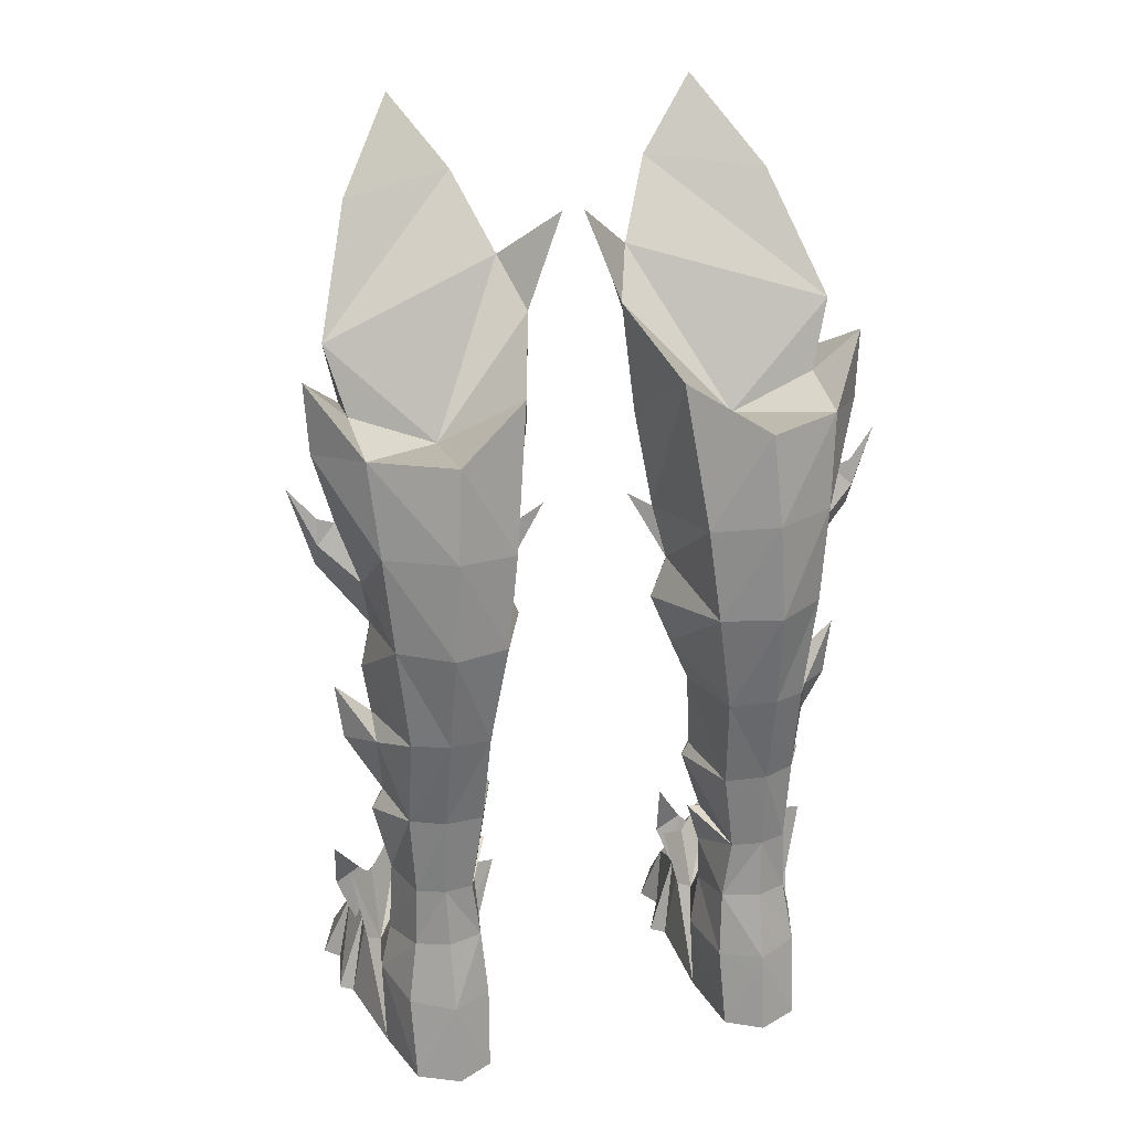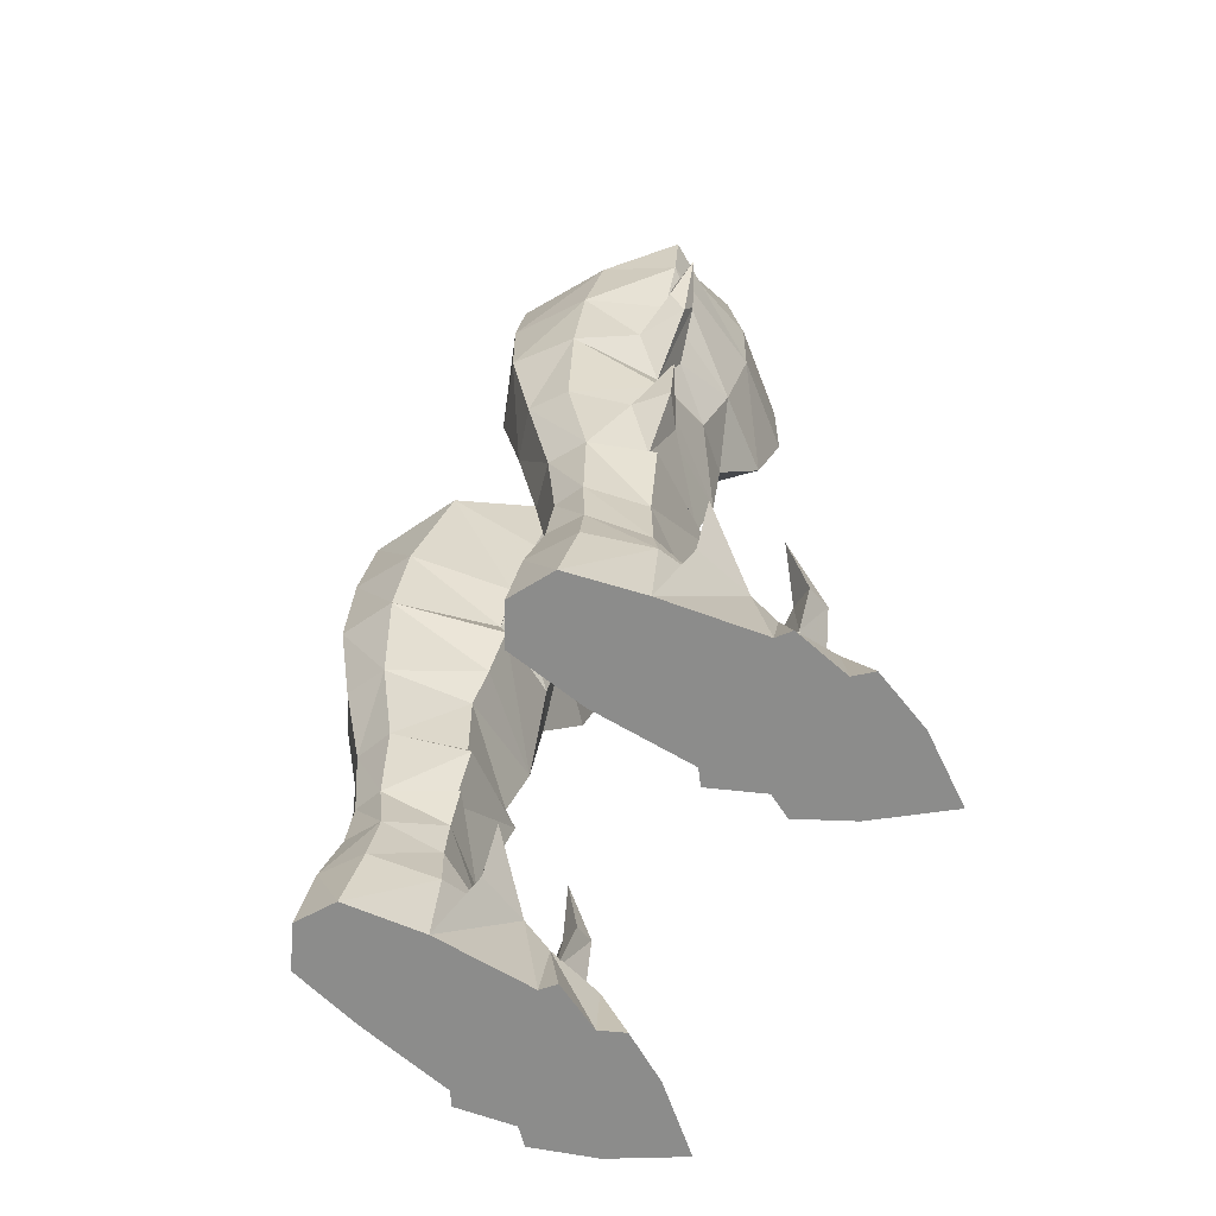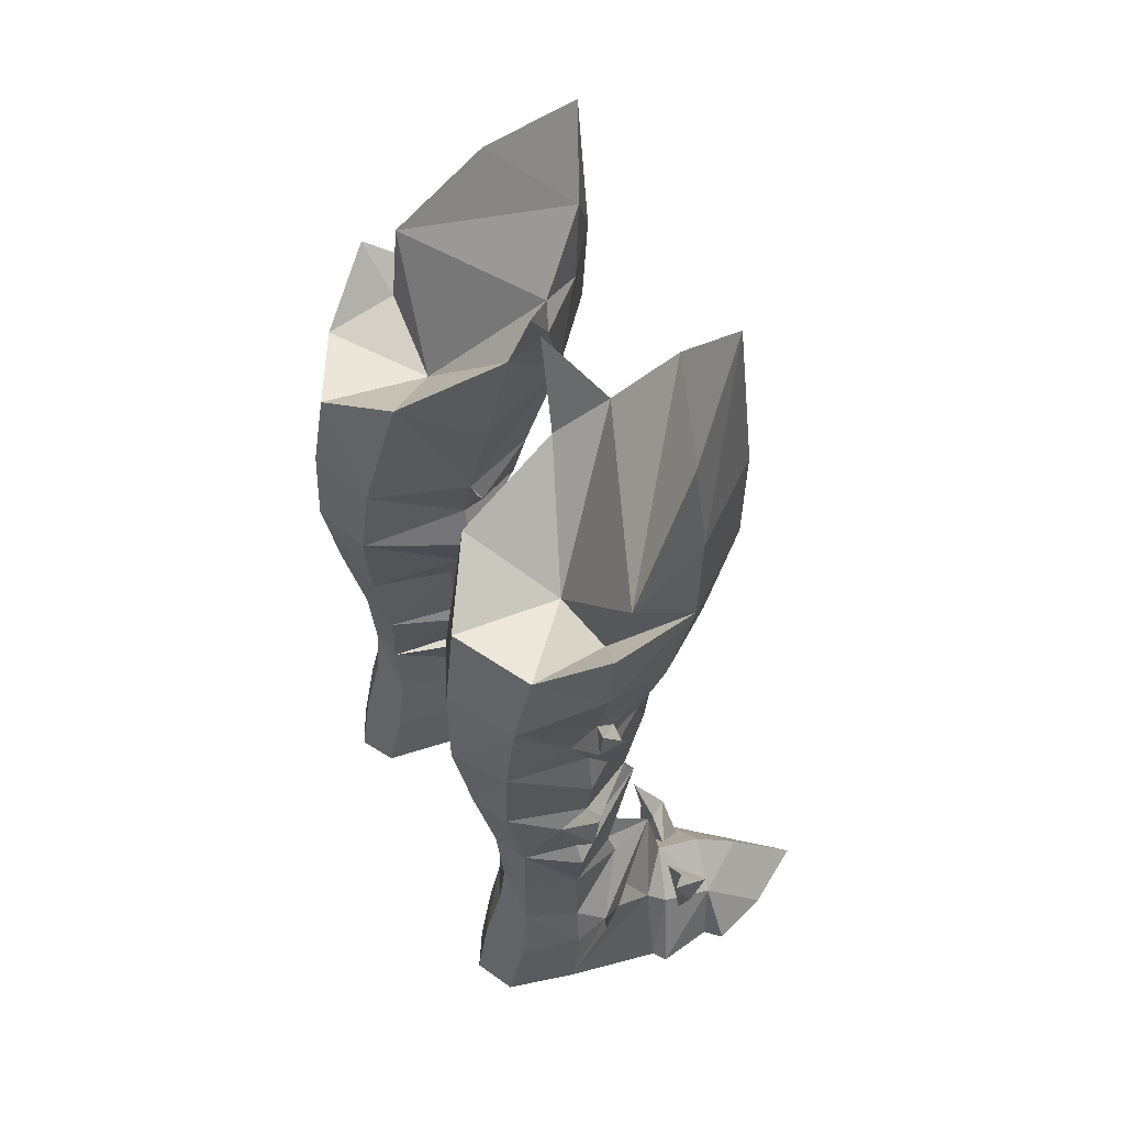
<metadata>
{"format":"obj","ext":"obj","renderer":"f3d","projection":"perspective","resolution":1024,"background":"white","views":[{"elev":25.3,"azim":164.2,"up":"+Z"},{"elev":-64.1,"azim":-121.4,"up":"+Z"},{"elev":55.4,"azim":-116.5,"up":"+Z"}]}
</metadata>
<code>
g demon_shoe_female_106760
v -8.096 2.514 14.01
v -5.99 -0.1839 11.97
v -5.926 -0.9717 14.88
v -8.362 2.451 15.83
v -8.255 -3.124 2.507
v -6.631 -3.43 4.041
v -6.516 -1.68 4.539
v -8.063 -1.231 2.985
v -8.747 -0.4101 -0.02935
v -7.974 -0.424 3.987
v -8.093 3.041 -0.02935
v -8.836 -2.795 -0.02897
v -4.654 -2.972 -0.02991
v -4.244 -3.827 -0.02991
v -9.37 -3.355 -0.02934
v -4.453 2.458 6.483
v -6.192 0.516 6.691
v -6.285 0.2287 5.656
v -4.471 2.566 4.81
v -5.226 -5.59 -0.02991
v -8.568 -5.531 -0.02925
v -4.885 -3.239 2.311
v -4.798 -1.433 3.06
v -7.591 2.605 7.411
v -7.751 2.67 4.816
v -3.239 2.228 15.09
v -2.496 2.069 16.95
v -4.244 -0.5729 18
v -5.917 -1.404 18.47
v -3.641 -0.8389 20.48
v -5.975 -3.093 20.61
v -4.654 -2.972 -0.02991
v -3.83 -1.212 -0.02991
v -9.224 -0.7559 -0.02935
v -8.836 -2.795 -0.02897
v -3.868 2.429 13.59
v -9.781 2.03 20.91
v -9.814 2.421 19.98
v -7.983 2.406 17.46
v -8.237 1.596 19.57
v -9.723 2.794 21.82
v -9.11 2.703 21.58
v -7.732 -0.6925 20.6
v -8.095 -1.45 24.31
v -9.826 2.664 24.16
v -3.358 -2.083 24.25
v -5.915 -4.293 24.49
v -2.521 1.974 20.53
v -1.981 1.434 23.99
v -5.533 -3.849 34.66
v -7.641 -1.315 31.72
v -8.034 -1.588 27.99
v -5.809 -4.433 28.28
v -3.349 -2.715 28.81
v -3.55 -2.918 32.04
v -3.83 -1.212 -0.02991
v -9.224 -0.7559 -0.02935
v -4.325 -0.8107 -0.02991
v -8.747 -0.4101 -0.02935
v -4.309 2.805 -0.02991
v -8.093 3.041 -0.02935
v -6.006 6.091 14.14
v -7.253 5.359 13.95
v -7.693 5.475 17.72
v -5.891 6.748 17.76
v -4.433 5.515 13.86
v -3.835 5.903 17.57
v -2.79 4.548 26.08
v -1.981 1.434 23.99
v -2.521 1.974 20.53
v -3.428 5.671 20.95
v -3.239 2.228 15.09
v -2.496 2.069 16.95
v -5.687 6.675 21.3
v -5.457 6.243 24.57
v -8.02 5.27 21.16
v -8.32 4.721 24.54
v -9.826 2.664 24.16
v -9.11 2.703 21.58
v -7.177 4.638 5.244
v -7.531 4.978 2.97
v -8.147 2.787 3.209
v -7.751 2.67 4.816
v -7.451 5.585 -0.02944
v -8.093 3.041 -0.02935
v -4.471 2.566 4.81
v -4.179 2.669 2.84
v -4.559 5.024 2.842
v -4.725 4.646 5.235
v -6.094 5.033 7.545
v -5.026 4.711 7.43
v -4.725 4.646 5.235
v -6.015 5.238 5.373
v -4.621 4.872 10.37
v -3.868 2.429 13.59
v -4.016 2.338 10.72
v -3.071 2.017 18.43
v -4.682 5.567 -0.02981
v -5.978 6.314 -0.02963
v -5.993 5.881 2.919
v -6.058 5.305 10.57
v -7.177 4.638 5.244
v -7.081 4.628 7.502
v -6.015 5.238 5.373
v -4.309 2.805 -0.02991
v -7.276 4.673 10.52
v -7.751 2.67 4.816
v -7.591 2.605 7.411
v -4.453 2.458 6.483
v -4.471 2.566 4.81
v -3.757 2.321 10.25
v -4.506 2.4 7.914
v -8.248 2.735 10.12
v -9.783 2.943 20.9
v -9.723 2.794 21.82
v -8.404 3.329 19.51
v -3.55 -2.918 32.04
v -2.356 -1.114 29.39
v -9.072 1.55 27.63
v -7.641 -1.315 31.72
v -9.814 2.421 19.98
v -7.983 2.406 17.46
v -4.325 -0.8107 -0.02991
v -4.309 2.805 -0.02991
v -4.826 -0.5017 4
v 8.086 2.514 14.01
v 8.351 2.451 15.83
v 5.916 -0.9717 14.88
v 5.98 -0.1839 11.97
v 8.245 -3.124 2.507
v 8.053 -1.231 2.985
v 6.506 -1.68 4.539
v 6.621 -3.43 4.041
v 8.737 -0.41 -0.02934
v 8.083 3.041 -0.02934
v 7.964 -0.424 3.987
v 8.825 -2.795 -0.02896
v 9.36 -3.355 -0.02934
v 4.233 -3.827 -0.02992
v 4.644 -2.972 -0.02993
v 4.443 2.458 6.483
v 4.461 2.566 4.81
v 6.275 0.2287 5.656
v 6.182 0.516 6.691
v 8.558 -5.531 -0.02925
v 5.216 -5.59 -0.02991
v 4.788 -1.433 3.06
v 4.875 -3.239 2.311
v 7.741 2.67 4.816
v 7.581 2.605 7.411
v 4.234 -0.5729 18
v 2.485 2.069 16.95
v 3.229 2.228 15.09
v 5.907 -1.404 18.47
v 5.965 -3.093 20.61
v 3.63 -0.839 20.48
v 4.644 -2.972 -0.02993
v 3.82 -1.212 -0.02992
v 8.825 -2.795 -0.02896
v 9.214 -0.7559 -0.02934
v 3.858 2.429 13.59
v 9.77 2.03 20.91
v 8.226 1.596 19.57
v 7.973 2.406 17.46
v 9.804 2.421 19.98
v 9.713 2.794 21.82
v 9.099 2.703 21.58
v 7.721 -0.6925 20.6
v 9.816 2.664 24.16
v 8.084 -1.45 24.31
v 5.905 -4.293 24.49
v 3.348 -2.083 24.25
v 2.511 1.974 20.53
v 1.971 1.434 23.99
v 5.523 -3.849 34.66
v 5.798 -4.433 28.28
v 8.024 -1.588 27.99
v 7.631 -1.315 31.72
v 3.339 -2.715 28.81
v 3.54 -2.918 32.04
v 3.82 -1.212 -0.02992
v 9.214 -0.7559 -0.02934
v 4.315 -0.8106 -0.02992
v 8.737 -0.41 -0.02934
v 4.298 2.805 -0.02992
v 8.083 3.041 -0.02934
v 5.996 6.091 14.14
v 5.881 6.748 17.76
v 7.683 5.475 17.72
v 7.242 5.359 13.95
v 4.422 5.515 13.86
v 3.825 5.903 17.57
v 2.78 4.548 26.08
v 3.418 5.671 20.95
v 2.511 1.974 20.53
v 1.971 1.434 23.99
v 3.229 2.228 15.09
v 2.485 2.069 16.95
v 5.447 6.243 24.57
v 5.677 6.675 21.3
v 8.309 4.721 24.54
v 8.01 5.27 21.16
v 9.816 2.664 24.16
v 9.099 2.703 21.58
v 7.167 4.638 5.244
v 7.741 2.67 4.816
v 8.137 2.787 3.209
v 7.521 4.978 2.97
v 8.083 3.041 -0.02934
v 7.441 5.585 -0.02944
v 4.461 2.566 4.81
v 4.714 4.646 5.235
v 4.549 5.024 2.842
v 4.169 2.669 2.84
v 6.083 5.033 7.545
v 6.004 5.238 5.373
v 4.714 4.646 5.235
v 5.016 4.711 7.43
v 4.611 4.872 10.37
v 4.006 2.338 10.72
v 3.858 2.429 13.59
v 3.061 2.017 18.43
v 4.672 5.567 -0.02982
v 5.983 5.881 2.919
v 5.968 6.314 -0.02963
v 6.048 5.305 10.57
v 7.071 4.628 7.502
v 7.167 4.638 5.244
v 6.004 5.238 5.373
v 4.298 2.805 -0.02992
v 7.265 4.673 10.52
v 7.581 2.605 7.411
v 7.741 2.67 4.816
v 4.461 2.566 4.81
v 4.443 2.458 6.483
v 4.496 2.4 7.914
v 3.746 2.321 10.25
v 8.237 2.735 10.12
v 9.773 2.943 20.9
v 8.394 3.329 19.51
v 9.713 2.794 21.82
v 3.54 -2.918 32.04
v 7.631 -1.315 31.72
v 9.062 1.55 27.63
v 2.346 -1.114 29.39
v 9.804 2.421 19.98
v 7.973 2.406 17.46
v 4.315 -0.8106 -0.02992
v 4.816 -0.5017 4
v 4.298 2.805 -0.02992
v -5.355 2.186 23.88
v -8.404 2.101 25.14
v 5.344 2.186 23.88
v 8.394 2.101 25.14
v -8.404 2.101 25.14
v -9.072 1.55 27.63
v 9.062 1.55 27.63
v 8.394 2.101 25.14
v -5.226 -5.59 -0.02991
v -4.244 -3.827 -0.02991
v -8.568 -5.531 -0.02925
v -7.076 -7.829 -0.02953
v -6.808 -5.162 2.621
v -4.039 1.433 3.84
v -4.632 1.311 3.506
v -7.076 -7.829 -0.02953
v -4.016 2.338 10.72
v -6.01 -0.5947 11.18
v -8.248 2.735 10.12
v -7.906 1.46 3.487
v -6.285 0.2287 5.656
v -6.393 -1.155 7.252
v -9.37 -3.355 -0.02934
v -9.959 2.557 26.69
v -7.229 0.105 18
v -2.504 1.493 19.57
v -3.757 2.321 10.25
v -4.506 2.4 7.914
v -8.952 1.48 6.593
v -8.458 1.712 3.821
v -8.017 0.652 6.128
v -8.017 0.652 6.128
v -6.393 -1.155 7.252
v -7.906 1.46 3.487
v -8.093 3.041 -0.02935
v -8.458 1.712 3.821
v -8.952 1.48 6.593
v -6.285 0.2287 5.656
v -4.632 1.311 3.506
v -4.494 0.449 5.594
v -4.309 2.805 -0.02991
v -4.039 1.433 3.84
v -4.494 0.449 5.594
v -6.285 0.2287 5.656
v -3.445 1.321 6.18
v -3.445 1.321 6.18
v -4.012 2.432 8
v -7.823 2.766 10.87
v -8.195 1.957 13.13
v -9.148 2.726 13.24
v -9.407 2.697 15.28
v -3.071 2.017 18.43
v -1.548 2.055 21.16
v -10.69 2.49 22.89
v -1.699 0.6851 27.82
v -0.3814 0.4311 31.22
v -1.692 -0.8528 28.57
v -2.356 -1.114 29.39
v -8.096 2.514 14.01
v -8.362 2.451 15.83
v -7.451 5.585 -0.02944
v -4.682 5.567 -0.02981
v -8.125 3.549 13.28
v -9.407 2.697 15.28
v -5.978 6.314 -0.02963
v -4.012 2.432 8
v -7.823 2.766 10.87
v -9.148 2.726 13.24
v -10.69 2.49 22.89
v -1.699 0.6851 27.82
v -1.548 2.055 21.16
v -8.32 4.721 24.54
v -9.959 2.557 26.69
v -8.404 2.101 25.14
v -5.533 -3.849 34.66
v -1.699 0.6851 27.82
v -2.79 4.548 26.08
v -5.457 6.243 24.57
v -8.32 4.721 24.54
v -0.3814 0.4311 31.22
v -9.959 2.557 26.69
v -4.931 -1.7 2.481
v -6.136 -2.117 3.851
v -5.222 -2.093 4.677
v -4.283 -2.047 4.168
v -6.136 -2.117 3.851
v -5.829 -3.197 2.38
v -4.705 -2.819 4.57
v -5.222 -2.093 4.677
v -4.931 -1.7 2.481
v -4.283 -2.047 4.168
v -4.261 -1.68 6.2
v -4.261 -1.68 6.2
v -8.326 -1.711 2.481
v -8.986 -1.785 4.168
v -8.051 -1.884 4.677
v -6.905 -1.808 3.693
v -6.905 -1.808 3.693
v -8.051 -1.884 4.677
v -8.613 -2.707 4.57
v -7.512 -3.135 2.38
v -8.986 -1.785 4.168
v -8.326 -1.711 2.481
v -9.11 -1.026 6.187
v -9.11 -1.026 6.187
v 5.216 -5.59 -0.02991
v 4.233 -3.827 -0.02992
v 8.558 -5.531 -0.02925
v 6.797 -5.162 2.621
v 7.066 -7.829 -0.02953
v 4.028 1.433 3.84
v 4.621 1.311 3.506
v 7.066 -7.829 -0.02953
v 4.006 2.338 10.72
v 8.237 2.735 10.12
v 6 -0.5947 11.18
v 7.896 1.46 3.487
v 6.275 0.2287 5.656
v 6.382 -1.155 7.252
v 9.36 -3.355 -0.02934
v 9.948 2.557 26.69
v 7.219 0.105 18
v 2.494 1.493 19.57
v 3.746 2.321 10.25
v 4.496 2.4 7.914
v 8.448 1.712 3.821
v 8.942 1.48 6.593
v 8.006 0.6521 6.128
v 8.006 0.6521 6.128
v 7.896 1.46 3.487
v 6.382 -1.155 7.252
v 8.083 3.041 -0.02934
v 8.448 1.712 3.821
v 8.942 1.48 6.593
v 6.275 0.2287 5.656
v 4.621 1.311 3.506
v 4.484 0.449 5.594
v 4.298 2.805 -0.02992
v 4.028 1.433 3.84
v 4.484 0.449 5.594
v 6.275 0.2287 5.656
v 3.435 1.321 6.18
v 3.435 1.321 6.18
v 4.001 2.432 8
v 7.813 2.766 10.87
v 9.138 2.726 13.24
v 8.185 1.957 13.13
v 9.397 2.697 15.28
v 3.061 2.017 18.43
v 1.538 2.055 21.16
v 10.68 2.491 22.89
v 1.688 0.6851 27.82
v 1.682 -0.8528 28.57
v 0.3711 0.4311 31.22
v 2.346 -1.114 29.39
v 8.086 2.514 14.01
v 8.351 2.451 15.83
v 7.441 5.585 -0.02944
v 4.672 5.567 -0.02982
v 9.397 2.697 15.28
v 8.115 3.549 13.28
v 5.968 6.314 -0.02963
v 4.001 2.432 8
v 7.813 2.766 10.87
v 9.138 2.726 13.24
v 10.68 2.491 22.89
v 1.688 0.6851 27.82
v 1.538 2.055 21.16
v 8.309 4.721 24.54
v 8.394 2.101 25.14
v 9.948 2.557 26.69
v 5.523 -3.849 34.66
v 1.688 0.6851 27.82
v 2.78 4.548 26.08
v 5.447 6.243 24.57
v 8.309 4.721 24.54
v 0.3711 0.4311 31.22
v 9.948 2.557 26.69
v 5.212 -2.093 4.677
v 6.126 -2.117 3.851
v 4.92 -1.7 2.481
v 4.272 -2.047 4.168
v 4.694 -2.819 4.57
v 5.818 -3.197 2.38
v 6.126 -2.117 3.851
v 5.212 -2.093 4.677
v 4.92 -1.7 2.481
v 4.272 -2.047 4.168
v 4.251 -1.68 6.2
v 4.251 -1.68 6.2
v 8.315 -1.711 2.481
v 8.04 -1.884 4.677
v 8.975 -1.784 4.168
v 6.894 -1.808 3.693
v 6.894 -1.808 3.693
v 8.602 -2.707 4.57
v 8.04 -1.884 4.677
v 7.501 -3.135 2.38
v 8.315 -1.711 2.481
v 8.975 -1.784 4.168
v 9.1 -1.026 6.187
v 9.1 -1.026 6.187
f 1 2 3
f 3 4 1
f 5 6 7
f 7 8 5
f 9 8 10
f 10 11 9
f 12 13 14
f 14 15 12
f 16 17 18
f 18 19 16
f 15 14 20
f 20 21 15
f 7 6 22
f 22 23 7
f 18 17 24
f 24 25 18
f 3 26 27
f 27 28 3
f 29 28 30
f 30 31 29
f 32 33 23
f 23 22 32
f 5 8 34
f 34 35 5
f 36 26 3
f 3 2 36
f 37 38 39
f 39 40 37
f 41 37 40
f 40 42 41
f 43 44 45
f 45 42 43
f 30 46 47
f 47 31 30
f 48 49 46
f 46 30 48
f 31 47 44
f 44 43 31
f 50 51 52
f 52 53 50
f 46 54 53
f 53 47 46
f 53 54 55
f 55 50 53
f 56 13 12
f 12 57 56
f 58 56 57
f 57 59 58
f 60 58 59
f 59 61 60
f 62 63 64
f 64 65 62
f 66 62 65
f 65 67 66
f 68 69 70
f 70 71 68
f 72 66 67
f 67 73 72
f 71 74 75
f 75 68 71
f 74 76 77
f 77 75 74
f 78 77 76
f 76 79 78
f 80 81 82
f 82 83 80
f 82 81 84
f 84 85 82
f 86 87 88
f 88 89 86
f 90 91 92
f 92 93 90
f 94 66 95
f 95 96 94
f 71 70 97
f 97 67 71
f 98 99 100
f 100 88 98
f 101 94 91
f 91 90 101
f 90 93 102
f 102 103 90
f 100 104 89
f 89 88 100
f 81 80 104
f 104 100 81
f 87 105 98
f 98 88 87
f 84 81 100
f 100 99 84
f 106 63 62
f 62 101 106
f 74 71 67
f 67 65 74
f 76 74 65
f 65 64 76
f 103 102 107
f 107 108 103
f 92 91 109
f 109 110 92
f 91 94 111
f 111 112 91
f 108 113 106
f 106 103 108
f 66 94 101
f 101 62 66
f 103 106 101
f 101 90 103
f 114 115 79
f 79 116 114
f 117 118 119
f 119 120 117
f 53 52 44
f 44 47 53
f 121 114 116
f 116 122 121
f 123 124 125
f 125 23 123
f 126 127 128
f 128 129 126
f 130 131 132
f 132 133 130
f 134 135 136
f 136 131 134
f 137 138 139
f 139 140 137
f 141 142 143
f 143 144 141
f 138 145 146
f 146 139 138
f 132 147 148
f 148 133 132
f 143 149 150
f 150 144 143
f 128 151 152
f 152 153 128
f 154 155 156
f 156 151 154
f 157 148 147
f 147 158 157
f 130 159 160
f 160 131 130
f 161 129 128
f 128 153 161
f 162 163 164
f 164 165 162
f 166 167 163
f 163 162 166
f 168 167 169
f 169 170 168
f 156 155 171
f 171 172 156
f 173 156 172
f 172 174 173
f 155 168 170
f 170 171 155
f 175 176 177
f 177 178 175
f 172 171 176
f 176 179 172
f 176 175 180
f 180 179 176
f 181 182 137
f 137 140 181
f 183 184 182
f 182 181 183
f 185 186 184
f 184 183 185
f 187 188 189
f 189 190 187
f 191 192 188
f 188 187 191
f 193 194 195
f 195 196 193
f 197 198 192
f 192 191 197
f 194 193 199
f 199 200 194
f 200 199 201
f 201 202 200
f 203 204 202
f 202 201 203
f 205 206 207
f 207 208 205
f 207 209 210
f 210 208 207
f 211 212 213
f 213 214 211
f 215 216 217
f 217 218 215
f 219 220 221
f 221 191 219
f 194 192 222
f 222 195 194
f 223 213 224
f 224 225 223
f 226 215 218
f 218 219 226
f 215 227 228
f 228 216 215
f 224 213 212
f 212 229 224
f 208 224 229
f 229 205 208
f 214 213 223
f 223 230 214
f 210 225 224
f 224 208 210
f 231 226 187
f 187 190 231
f 200 188 192
f 192 194 200
f 202 189 188
f 188 200 202
f 227 232 233
f 233 228 227
f 217 234 235
f 235 218 217
f 218 236 237
f 237 219 218
f 232 227 231
f 231 238 232
f 191 187 226
f 226 219 191
f 227 215 226
f 226 231 227
f 239 240 204
f 204 241 239
f 242 243 244
f 244 245 242
f 176 171 170
f 170 177 176
f 246 247 240
f 240 239 246
f 248 147 249
f 249 250 248
f 119 118 251
f 251 252 119
f 253 245 244
f 244 254 253
f 255 44 256
f 257 170 258
f 259 260 22
f 261 262 263
f 125 124 264
f 87 86 265
f 21 20 266
f 36 2 267
f 24 268 269
f 43 29 31
f 83 82 270
f 85 270 82
f 105 87 265
f 265 86 271
f 125 272 7
f 7 272 10
f 270 271 83
f 263 262 259
f 6 5 263
f 22 263 259
f 273 261 5
f 274 45 44
f 3 28 29
f 3 29 275
f 255 274 44
f 48 30 276
f 277 268 278
f 23 33 123
f 7 10 8
f 9 34 8
f 23 125 7
f 22 260 32
f 35 273 5
f 10 279 280
f 10 272 281
f 11 10 280
f 282 283 284
f 285 286 284
f 286 287 284
f 10 281 279
f 287 282 284
f 283 288 284
f 289 283 290
f 291 289 292
f 272 125 293
f 289 294 283
f 125 264 295
f 296 292 289
f 290 296 289
f 125 295 293
f 297 278 17
f 16 297 17
f 268 2 298
f 268 298 269
f 268 277 267
f 298 299 300
f 299 1 301
f 299 301 300
f 1 299 2
f 28 27 302
f 3 275 4
f 40 275 43
f 48 276 303
f 28 302 276
f 276 302 303
f 37 41 304
f 38 37 304
f 305 306 307
f 256 52 51
f 46 307 54
f 308 55 54
f 309 310 63
f 311 312 60
f 60 61 311
f 309 313 314
f 76 116 79
f 315 312 311
f 112 316 91
f 316 109 91
f 106 113 317
f 96 111 94
f 106 317 313
f 318 314 313
f 309 63 313
f 63 106 313
f 319 114 121
f 68 320 69
f 97 70 321
f 310 64 63
f 310 122 64
f 67 97 73
f 72 95 66
f 30 28 276
f 322 323 324
f 117 120 325
f 118 326 251
f 326 327 251
f 327 328 251
f 328 329 251
f 329 252 251
f 46 305 307
f 306 308 307
f 118 330 326
f 42 40 43
f 78 331 77
f 275 39 4
f 319 115 114
f 64 122 116
f 76 64 116
f 317 318 313
f 2 268 267
f 2 299 298
f 24 17 268
f 268 17 278
f 40 39 275
f 43 275 29
f 307 308 54
f 46 49 305
f 22 6 263
f 5 261 263
f 332 333 334
f 334 335 332
f 336 337 338
f 338 339 336
f 338 337 340
f 340 341 338
f 342 335 334
f 343 339 338
f 343 338 341
f 344 345 346
f 346 347 344
f 348 349 350
f 350 351 348
f 350 352 353
f 353 351 350
f 345 354 346
f 349 355 350
f 350 355 352
f 356 148 357
f 358 359 360
f 249 361 250
f 214 362 211
f 145 363 146
f 161 364 129
f 150 365 366
f 168 155 154
f 206 367 207
f 209 207 367
f 230 362 214
f 362 368 211
f 249 132 369
f 132 136 369
f 367 206 368
f 359 356 360
f 133 359 130
f 148 356 359
f 370 130 358
f 371 170 169
f 128 154 151
f 128 372 154
f 258 170 371
f 173 373 156
f 374 375 366
f 147 248 158
f 132 131 136
f 134 131 160
f 147 132 249
f 148 157 357
f 159 130 370
f 136 376 377
f 136 378 369
f 135 376 136
f 379 380 381
f 382 380 383
f 383 380 384
f 136 377 378
f 384 380 379
f 381 380 385
f 386 387 381
f 388 389 386
f 369 390 249
f 386 381 391
f 249 392 361
f 393 386 389
f 387 386 393
f 249 390 392
f 394 144 375
f 141 144 394
f 366 395 129
f 366 365 395
f 366 364 374
f 395 396 397
f 397 398 126
f 397 396 398
f 126 129 397
f 151 399 152
f 128 127 372
f 163 168 372
f 173 400 373
f 151 373 399
f 373 400 399
f 162 401 166
f 165 401 162
f 402 403 404
f 257 178 177
f 172 179 403
f 405 179 180
f 406 190 407
f 408 185 409
f 185 408 186
f 406 410 411
f 202 204 240
f 412 408 409
f 236 218 413
f 413 218 235
f 231 414 238
f 220 219 237
f 231 411 414
f 415 411 410
f 406 411 190
f 190 411 231
f 416 246 239
f 193 196 417
f 222 418 195
f 407 190 189
f 407 189 247
f 192 198 222
f 197 191 221
f 156 373 151
f 419 420 421
f 242 422 243
f 245 253 423
f 423 253 424
f 424 253 425
f 425 253 426
f 426 253 254
f 172 403 402
f 404 403 405
f 245 423 427
f 167 168 163
f 203 201 428
f 372 127 164
f 416 239 241
f 189 240 247
f 202 240 189
f 414 411 415
f 129 364 366
f 129 395 397
f 150 366 144
f 366 375 144
f 163 372 164
f 168 154 372
f 403 179 405
f 172 402 174
f 148 359 133
f 130 359 358
f 429 430 431
f 431 432 429
f 433 434 435
f 435 436 433
f 437 434 433
f 433 438 437
f 429 432 439
f 433 436 440
f 438 433 440
f 441 442 443
f 442 441 444
f 445 446 447
f 446 445 448
f 446 449 450
f 449 446 448
f 443 442 451
f 447 446 452
f 446 450 452
f 257 177 170
f 44 52 256

</code>
